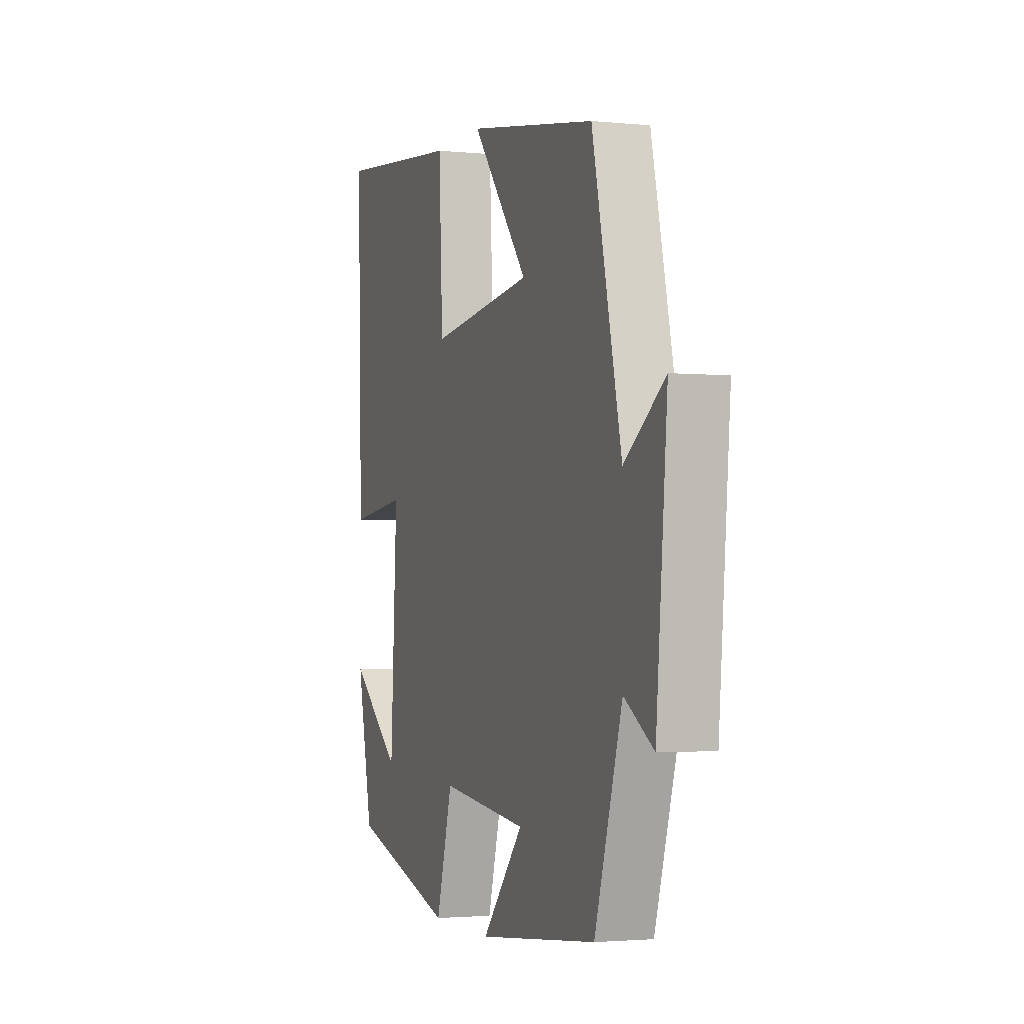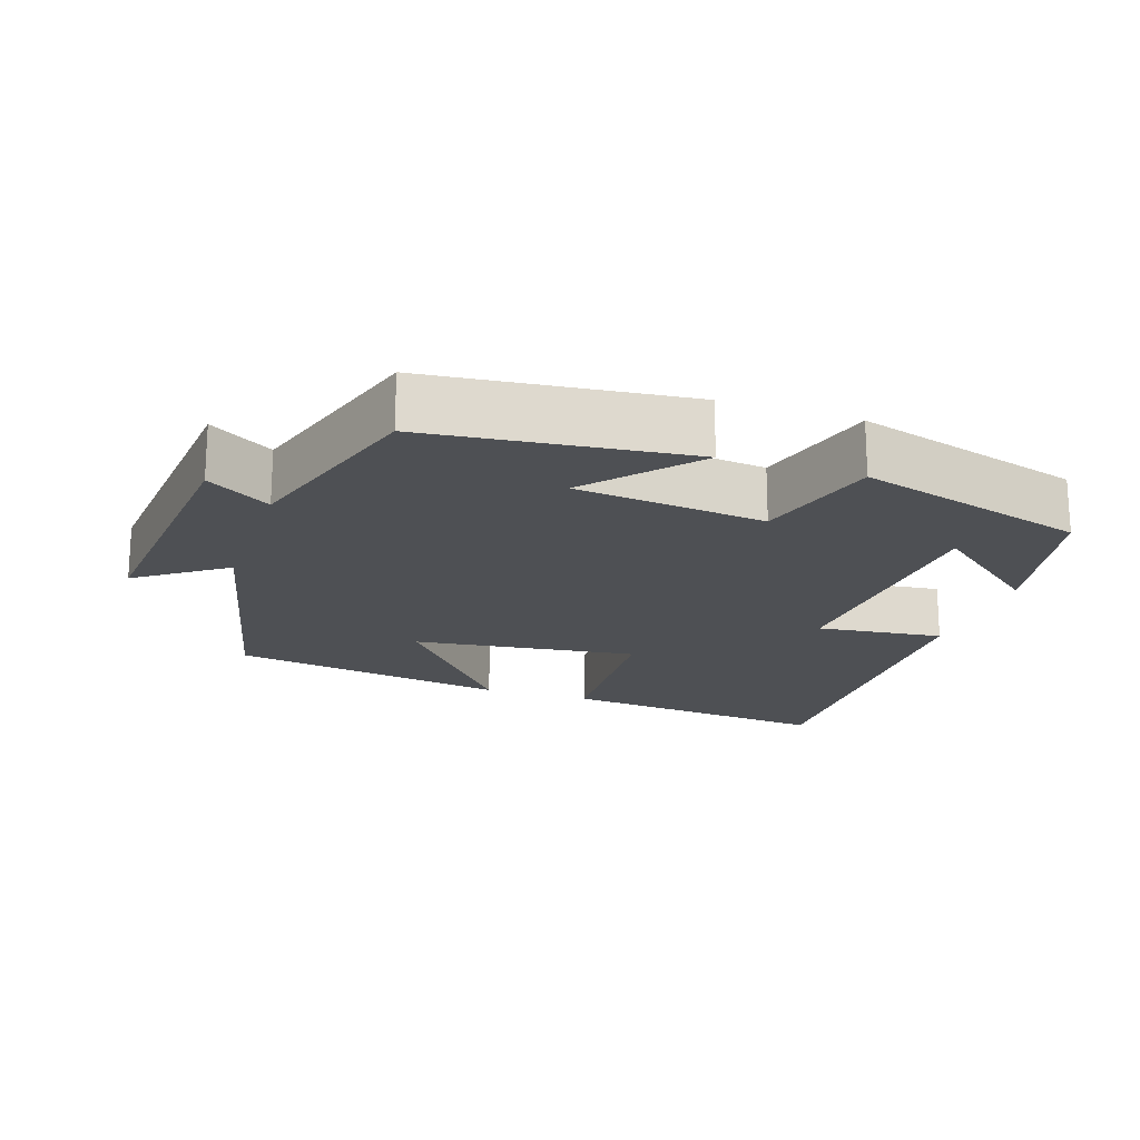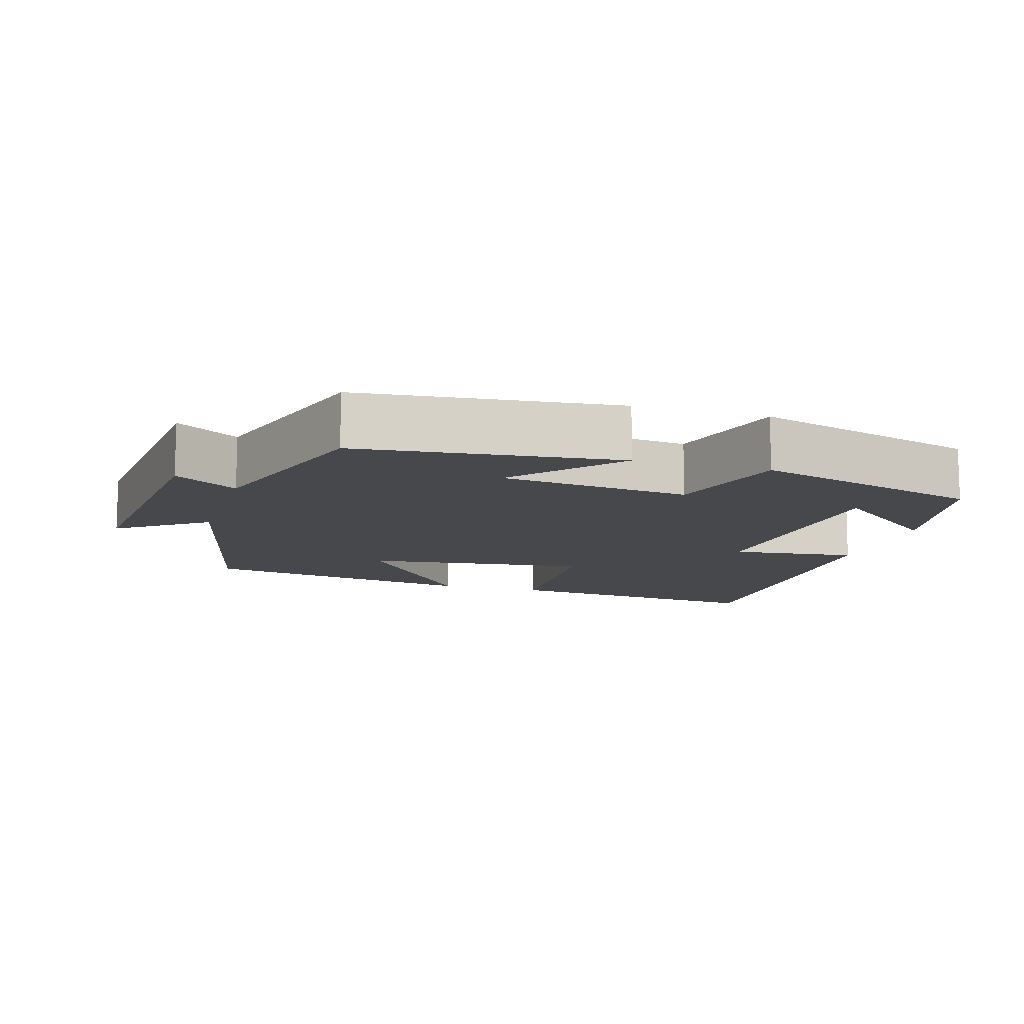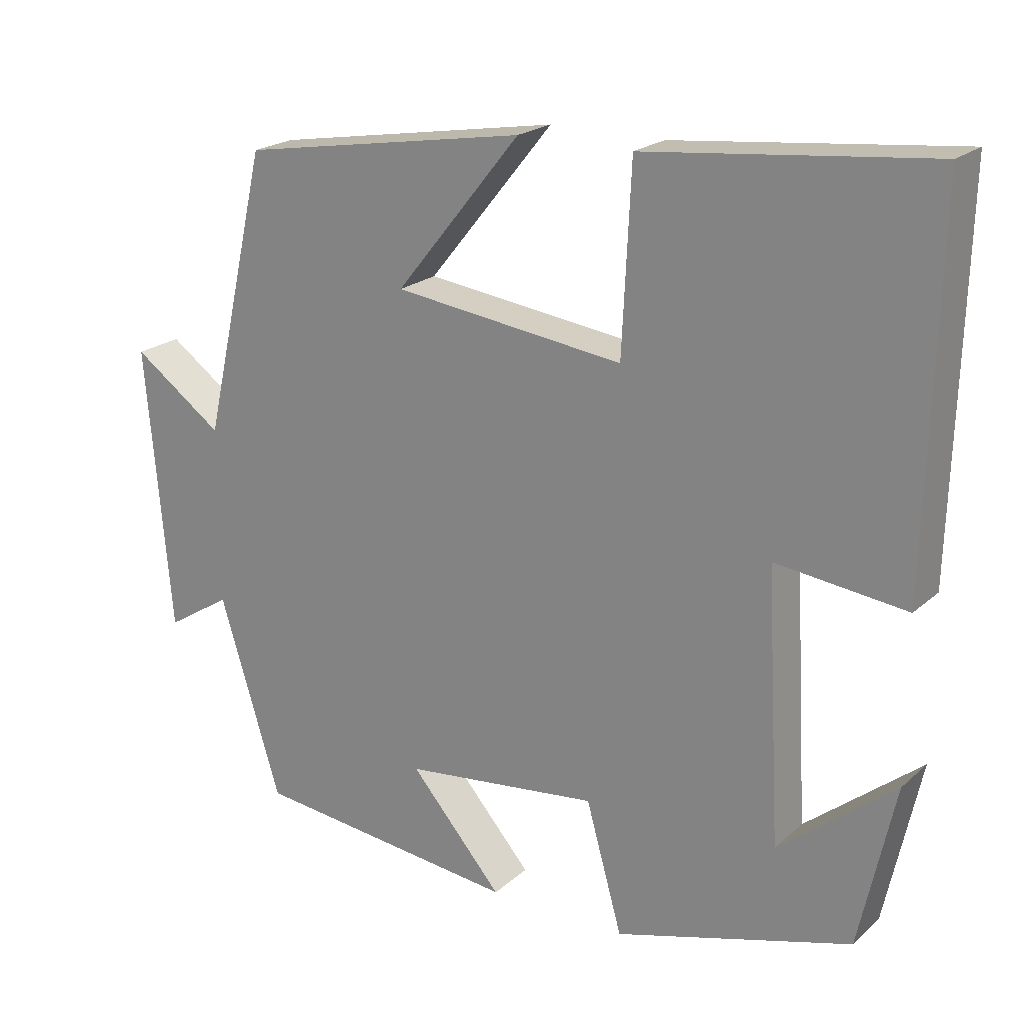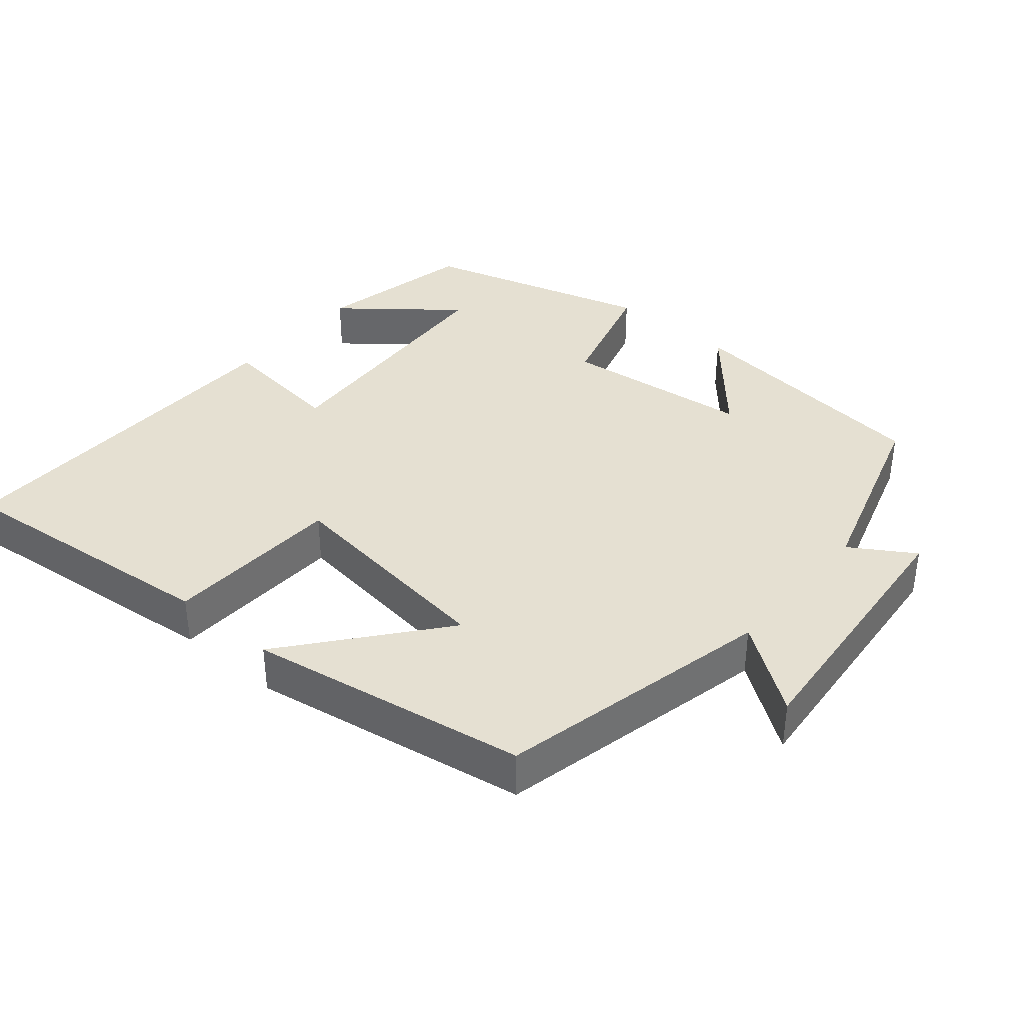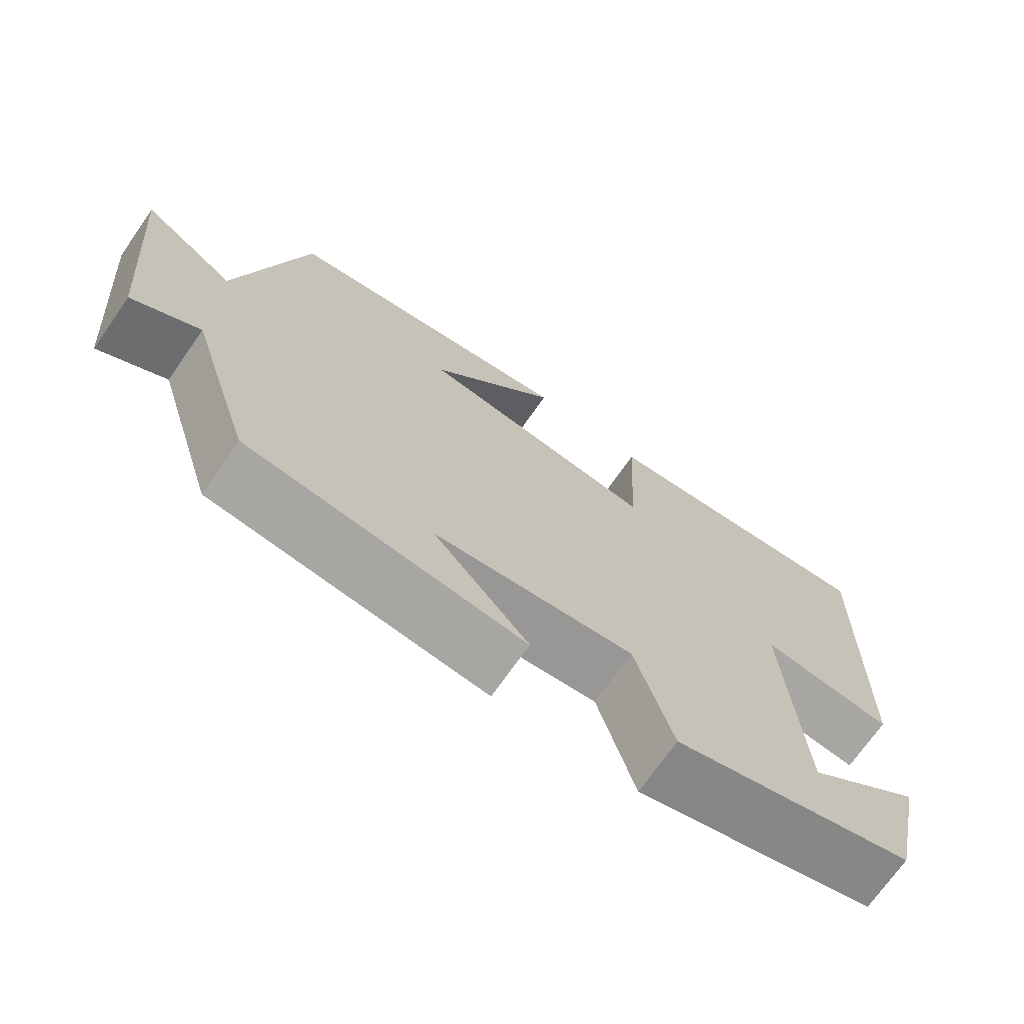
<metadata>
{"format":"obj","ext":"obj","renderer":"f3d","projection":"perspective","resolution":1024,"background":"white","views":[{"elev":-2.3,"azim":70.4,"up":"+Z"},{"elev":-18.9,"azim":161.4,"up":"+Y"},{"elev":-11.4,"azim":163.1,"up":"+Y"},{"elev":21.0,"azim":-146.4,"up":"+Z"},{"elev":37.7,"azim":40.2,"up":"+Y"},{"elev":-71.5,"azim":145.0,"up":"+Z"}]}
</metadata>
<code>
v -0.514 0.07 0.539
v -0.131 0.07 0.5
v -0.119 0.07 0.251
v 0.193 0.07 0.291
v 0.023 0.07 0.5
v 0.412 0.07 0.435
v 0.5 0.07 0.051
v 0.622 0.07 0.138
v 0.588 0.07 -0.246
v 0.5 0.07 -0.191
v 0.417 0.07 -0.46
v 0.056 0.07 -0.5
v 0.181 0.07 -0.356
v -0.083 0.07 -0.326
v -0.132 0.07 -0.5
v -0.452 0.07 -0.408
v -0.5 0.07 -0.187
v -0.344 0.07 -0.312
v -0.324 0.07 0.05
v -0.5 0.07 0.029
v -0.514 0 0.539
v -0.131 0 0.5
v -0.119 0 0.251
v 0.193 0 0.291
v 0.023 0 0.5
v 0.412 0 0.435
v 0.5 0 0.051
v 0.622 0 0.138
v 0.588 0 -0.246
v 0.5 0 -0.191
v 0.417 0 -0.46
v 0.056 0 -0.5
v 0.181 0 -0.356
v -0.083 0 -0.326
v -0.132 0 -0.5
v -0.452 0 -0.408
v -0.5 0 -0.187
v -0.344 0 -0.312
v -0.324 0 0.05
v -0.5 0 0.029
f 19 20 1 2
f 18 19 2 3
f 15 16 17 18
f 14 15 18 3
f 13 14 3 4
f 10 11 12 13
f 10 13 4
f 7 8 9 10
f 7 10 4
f 4 5 6 7
f 22 21 40 39
f 23 22 39 38
f 38 37 36 35
f 23 38 35 34
f 24 23 34 33
f 33 32 31 30
f 24 33 30
f 30 29 28 27
f 24 30 27
f 27 26 25 24
f 1 21 22 2
f 2 22 23 3
f 3 23 24 4
f 4 24 25 5
f 5 25 26 6
f 6 26 27 7
f 7 27 28 8
f 8 28 29 9
f 9 29 30 10
f 10 30 31 11
f 11 31 32 12
f 12 32 33 13
f 13 33 34 14
f 14 34 35 15
f 15 35 36 16
f 16 36 37 17
f 17 37 38 18
f 18 38 39 19
f 19 39 40 20
f 20 40 21 1

</code>
